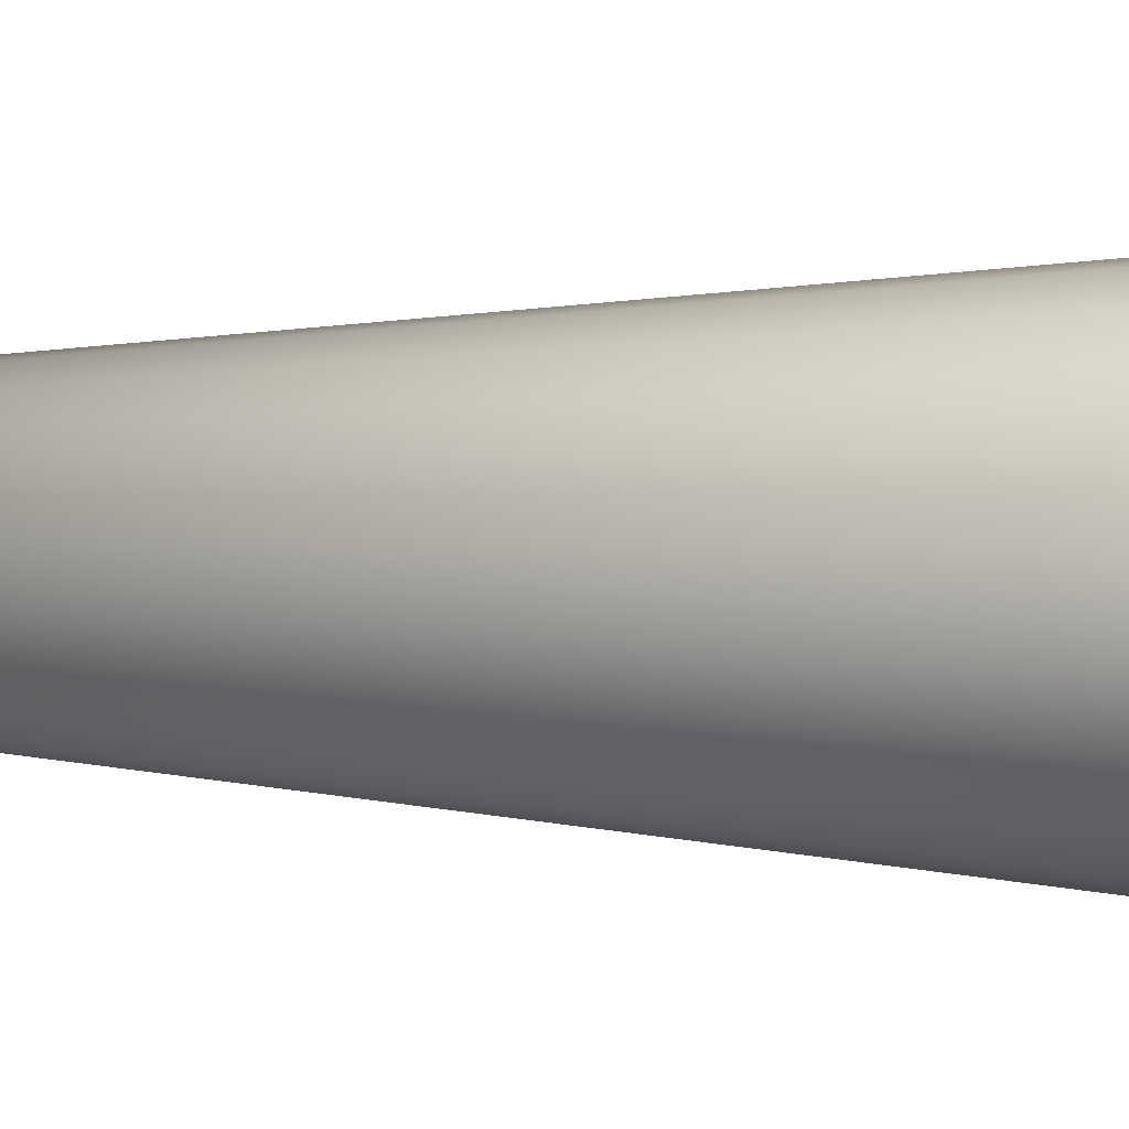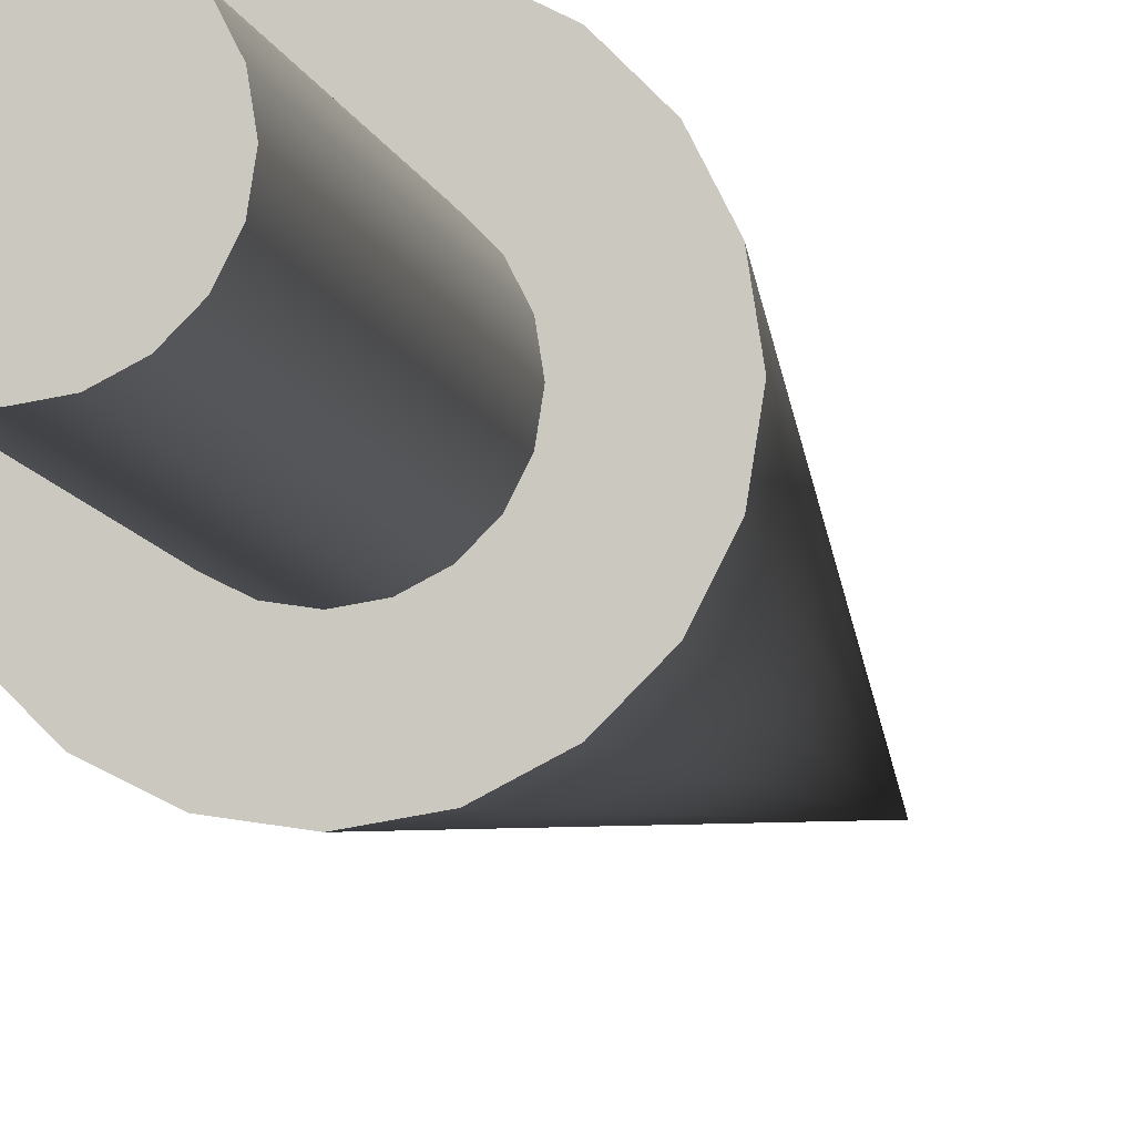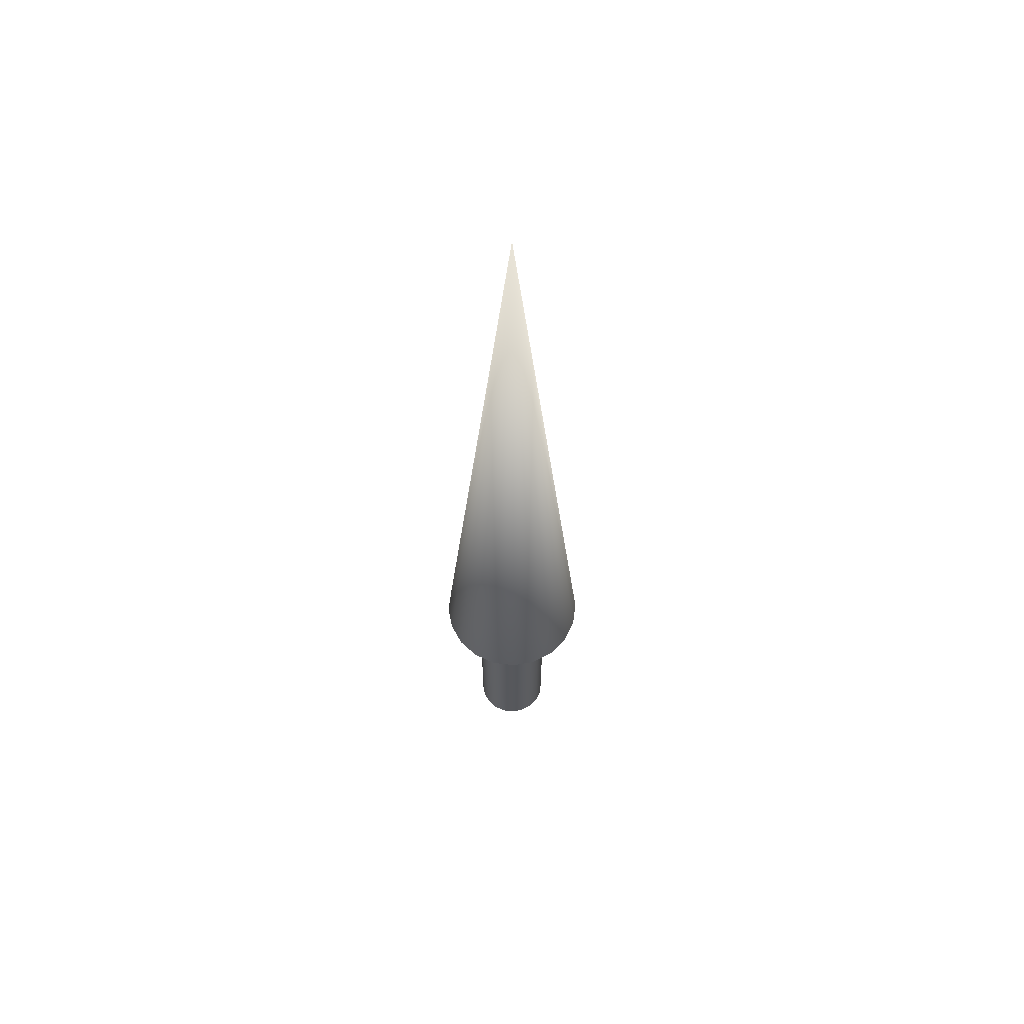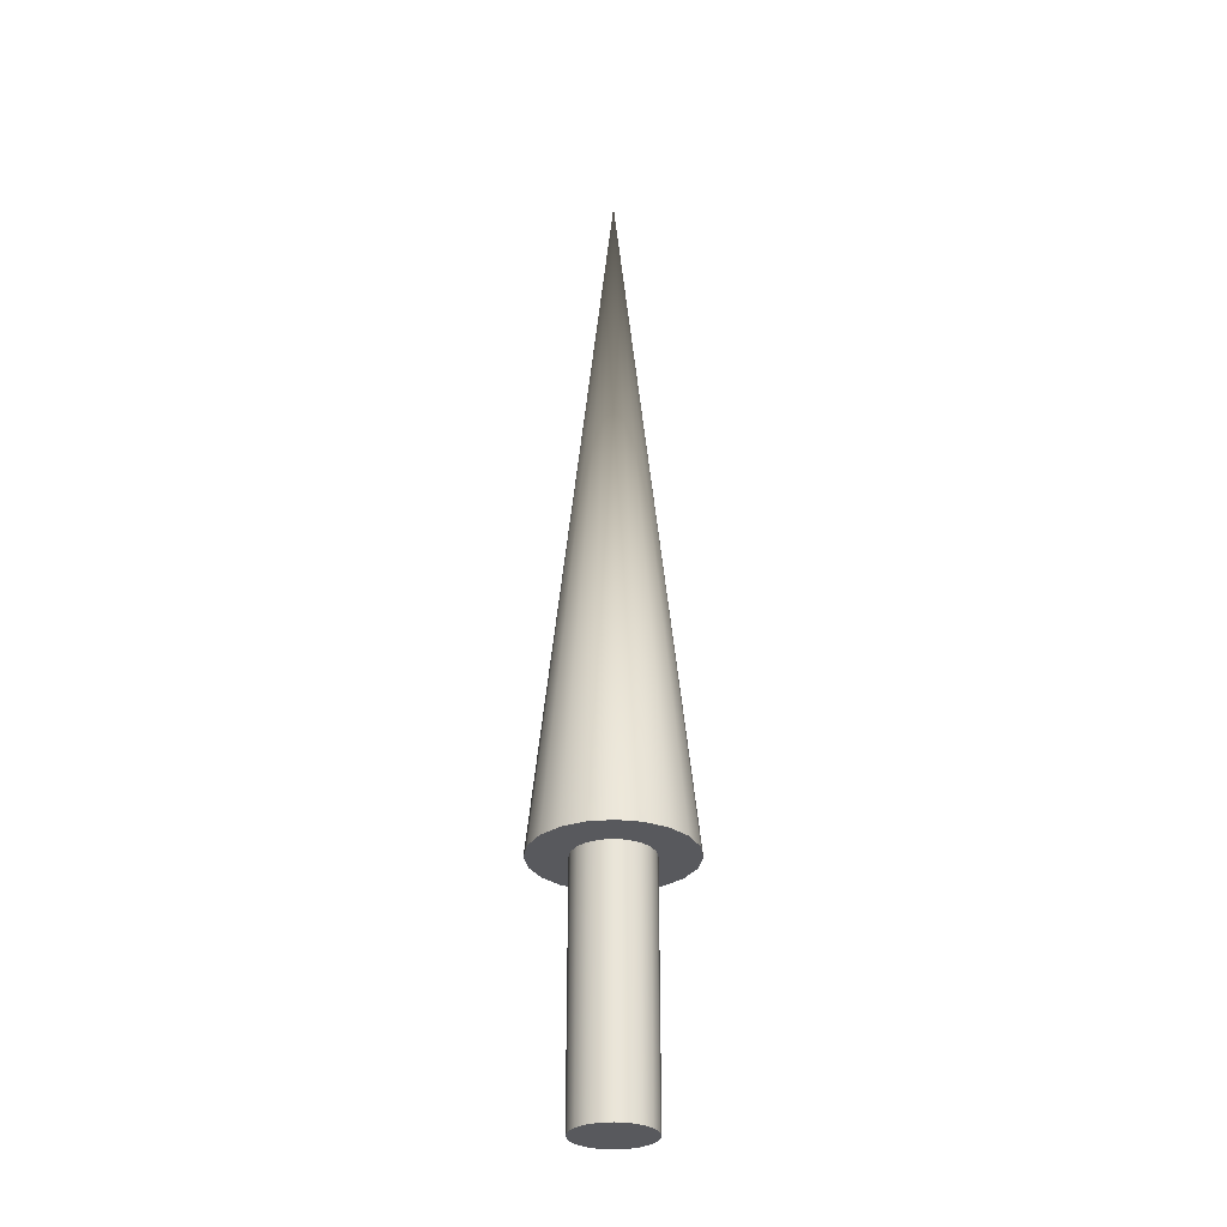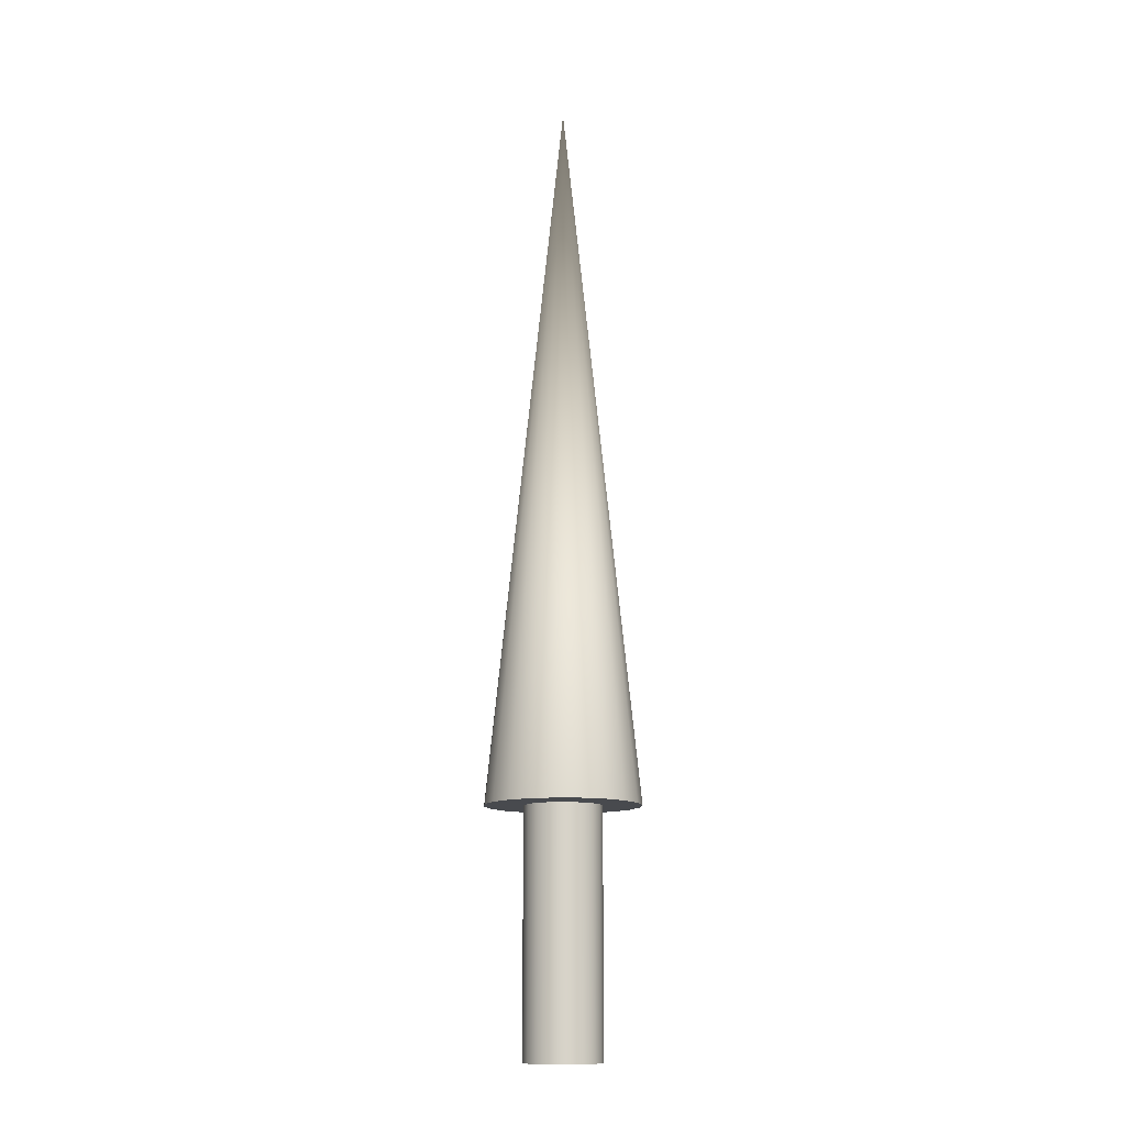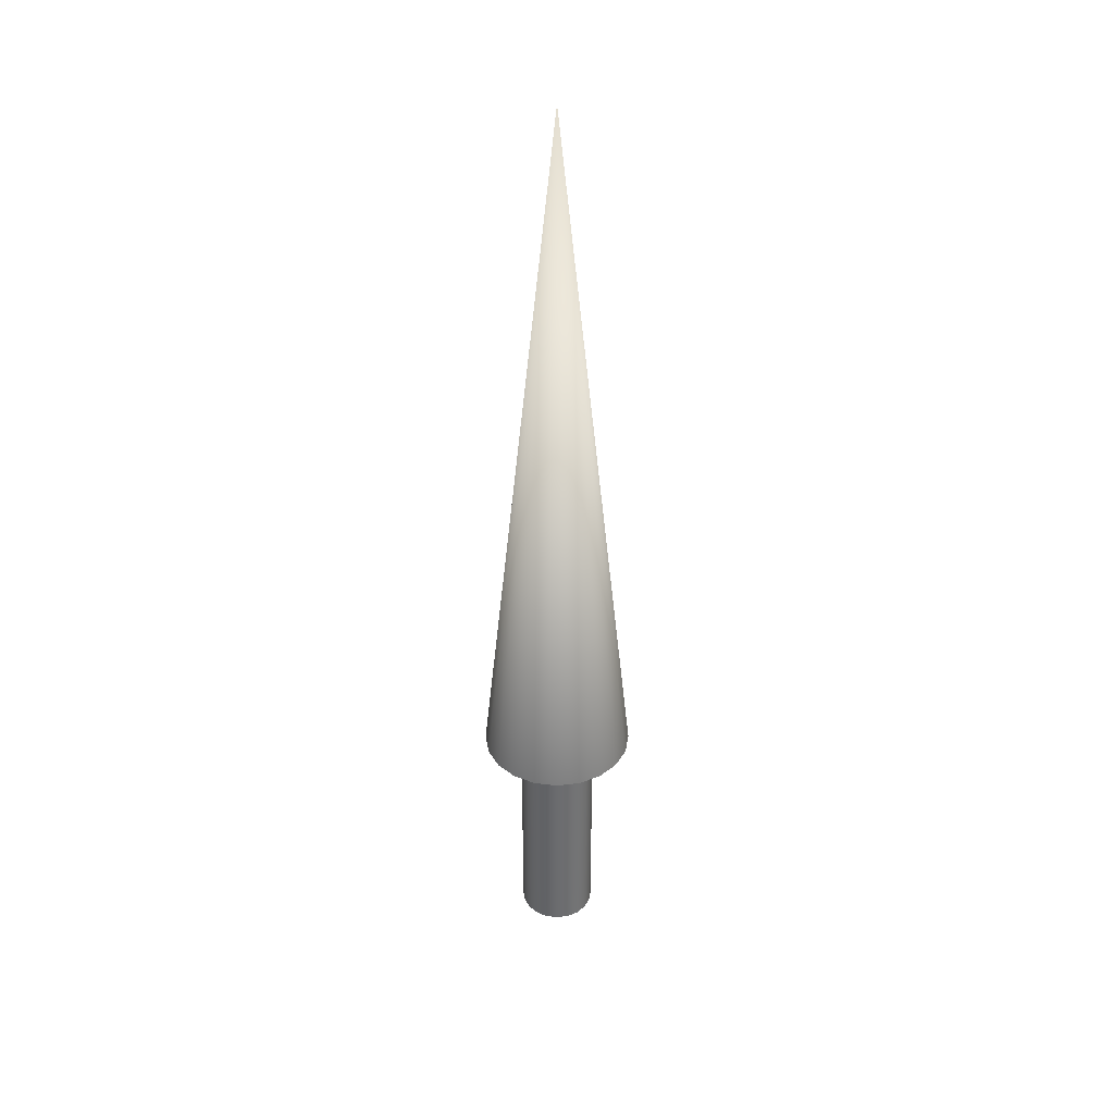
<metadata>
{"format":"obj","ext":"obj","renderer":"f3d","projection":"perspective","resolution":1024,"background":"white","views":[{"elev":-55.9,"azim":88.6,"up":"+Y"},{"elev":-7.5,"azim":-170.0,"up":"+Y"},{"elev":61.4,"azim":-55.7,"up":"+Z"},{"elev":-30.1,"azim":-90.9,"up":"+Z"},{"elev":-12.9,"azim":-138.7,"up":"+Z"},{"elev":36.4,"azim":35.8,"up":"+Z"}]}
</metadata>
<code>
v 0.04 0 0
v 0.03804 0.01236 0
v 0.03236 0.02351 0
v 0.02351 0.03236 0
v 0.01236 0.03804 0
v 0 0.04 0
v -0.01236 0.03804 0
v -0.02351 0.03236 0
v -0.03236 0.02351 0
v -0.03804 0.01236 0
v -0.04 0 0
v -0.03804 -0.01236 0
v -0.03236 -0.02351 0
v -0.02351 -0.03236 0
v -0.01236 -0.03804 0
v -0 -0.04 0
v 0.01236 -0.03804 0
v 0.02351 -0.03236 0
v 0.03236 -0.02351 0
v 0.03804 -0.01236 0
v 0.04 0 0
v 0.03804 0.01236 0
v 0.03236 0.02351 0
v 0.02351 0.03236 0
v 0.01236 0.03804 0
v 0 0.04 0
v -0.01236 0.03804 0
v -0.02351 0.03236 0
v -0.03236 0.02351 0
v -0.03804 0.01236 0
v -0.04 0 0
v -0.03804 -0.01236 0
v -0.03236 -0.02351 0
v -0.02351 -0.03236 0
v -0.01236 -0.03804 0
v -0 -0.04 0
v 0.01236 -0.03804 0
v 0.02351 -0.03236 0
v 0.03236 -0.02351 0
v 0.03804 -0.01236 0
v 0.04 0 0.25
v 0.03804 0.01236 0.25
v 0.03236 0.02351 0.25
v 0.02351 0.03236 0.25
v 0.01236 0.03804 0.25
v 0 0.04 0.25
v -0.01236 0.03804 0.25
v -0.02351 0.03236 0.25
v -0.03236 0.02351 0.25
v -0.03804 0.01236 0.25
v -0.04 0 0.25
v -0.03804 -0.01236 0.25
v -0.03236 -0.02351 0.25
v -0.02351 -0.03236 0.25
v -0.01236 -0.03804 0.25
v -0 -0.04 0.25
v 0.01236 -0.03804 0.25
v 0.02351 -0.03236 0.25
v 0.03236 -0.02351 0.25
v 0.03804 -0.01236 0.25
v 0.04 0 0.25
v 0.03804 0.01236 0.25
v 0.03236 0.02351 0.25
v 0.02351 0.03236 0.25
v 0.01236 0.03804 0.25
v 0 0.04 0.25
v -0.01236 0.03804 0.25
v -0.02351 0.03236 0.25
v -0.03236 0.02351 0.25
v -0.03804 0.01236 0.25
v -0.04 0 0.25
v -0.03804 -0.01236 0.25
v -0.03236 -0.02351 0.25
v -0.02351 -0.03236 0.25
v -0.01236 -0.03804 0.25
v -0 -0.04 0.25
v 0.01236 -0.03804 0.25
v 0.02351 -0.03236 0.25
v 0.03236 -0.02351 0.25
v 0.03804 -0.01236 0.25
v 0.08 0 0.25
v 0.07608 0.02472 0.25
v 0.06472 0.04702 0.25
v 0.04702 0.06472 0.25
v 0.02472 0.07608 0.25
v 0 0.08 0.25
v -0.02472 0.07608 0.25
v -0.04702 0.06472 0.25
v -0.06472 0.04702 0.25
v -0.07608 0.02472 0.25
v -0.08 0 0.25
v -0.07608 -0.02472 0.25
v -0.06472 -0.04702 0.25
v -0.04702 -0.06472 0.25
v -0.02472 -0.07608 0.25
v -0 -0.08 0.25
v 0.02472 -0.07608 0.25
v 0.04702 -0.06472 0.25
v 0.06472 -0.04702 0.25
v 0.07608 -0.02472 0.25
v 0 0 1
v 0.08 0 0.25
v 0.07608 0.02472 0.25
v 0.06472 0.04702 0.25
v 0.04702 0.06472 0.25
v 0.02472 0.07608 0.25
v 0 0.08 0.25
v -0.02472 0.07608 0.25
v -0.04702 0.06472 0.25
v -0.06472 0.04702 0.25
v -0.07608 0.02472 0.25
v -0.08 0 0.25
v -0.07608 -0.02472 0.25
v -0.06472 -0.04702 0.25
v -0.04702 -0.06472 0.25
v -0.02472 -0.07608 0.25
v -0 -0.08 0.25
v 0.02472 -0.07608 0.25
v 0.04702 -0.06472 0.25
v 0.06472 -0.04702 0.25
v 0.07608 -0.02472 0.25
f 1 3 2
f 1 4 3
f 1 5 4
f 1 6 5
f 1 7 6
f 1 8 7
f 1 9 8
f 1 10 9
f 1 11 10
f 1 12 11
f 1 13 12
f 1 14 13
f 1 15 14
f 1 16 15
f 1 17 16
f 1 18 17
f 1 19 18
f 1 20 19
f 21 42 41
f 21 22 42
f 22 43 42
f 22 23 43
f 23 44 43
f 23 24 44
f 24 45 44
f 24 25 45
f 25 46 45
f 25 26 46
f 26 47 46
f 26 27 47
f 27 48 47
f 27 28 48
f 28 49 48
f 28 29 49
f 29 50 49
f 29 30 50
f 30 51 50
f 30 31 51
f 31 52 51
f 31 32 52
f 32 53 52
f 32 33 53
f 33 54 53
f 33 34 54
f 34 55 54
f 34 35 55
f 35 56 55
f 35 36 56
f 36 57 56
f 36 37 57
f 37 58 57
f 37 38 58
f 38 59 58
f 38 39 59
f 39 60 59
f 39 40 60
f 40 41 60
f 40 21 41
f 61 82 81
f 61 62 82
f 62 83 82
f 62 63 83
f 63 84 83
f 63 64 84
f 64 85 84
f 64 65 85
f 65 86 85
f 65 66 86
f 66 87 86
f 66 67 87
f 67 88 87
f 67 68 88
f 68 89 88
f 68 69 89
f 69 90 89
f 69 70 90
f 70 91 90
f 70 71 91
f 71 92 91
f 71 72 92
f 72 93 92
f 72 73 93
f 73 94 93
f 73 74 94
f 74 95 94
f 74 75 95
f 75 96 95
f 75 76 96
f 76 97 96
f 76 77 97
f 77 98 97
f 77 78 98
f 78 99 98
f 78 79 99
f 79 100 99
f 79 80 100
f 80 81 100
f 80 61 81
f 101 102 103
f 101 103 104
f 101 104 105
f 101 105 106
f 101 106 107
f 101 107 108
f 101 108 109
f 101 109 110
f 101 110 111
f 101 111 112
f 101 112 113
f 101 113 114
f 101 114 115
f 101 115 116
f 101 116 117
f 101 117 118
f 101 118 119
f 101 119 120
f 101 120 121
f 101 121 102

</code>
